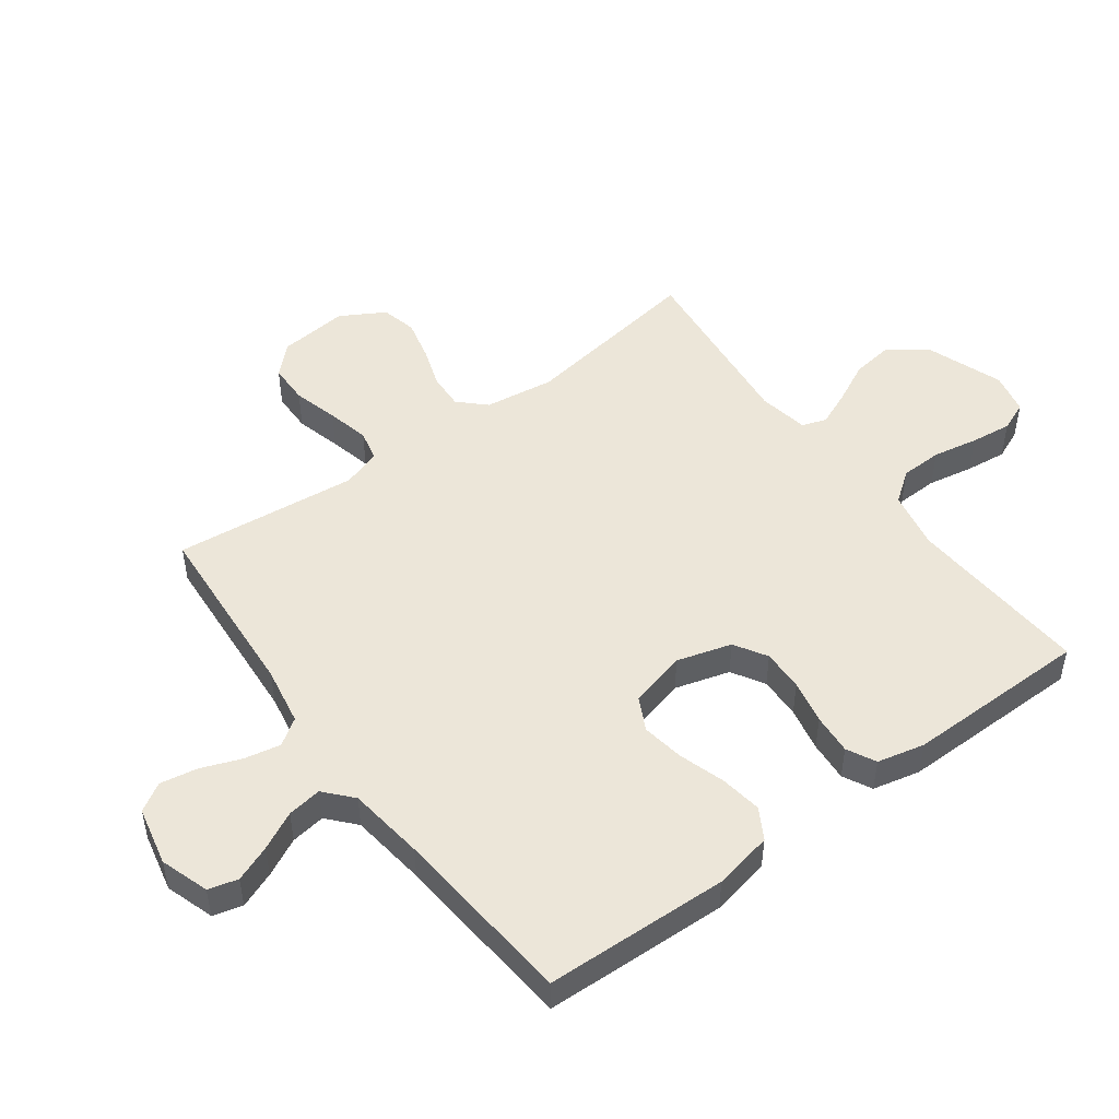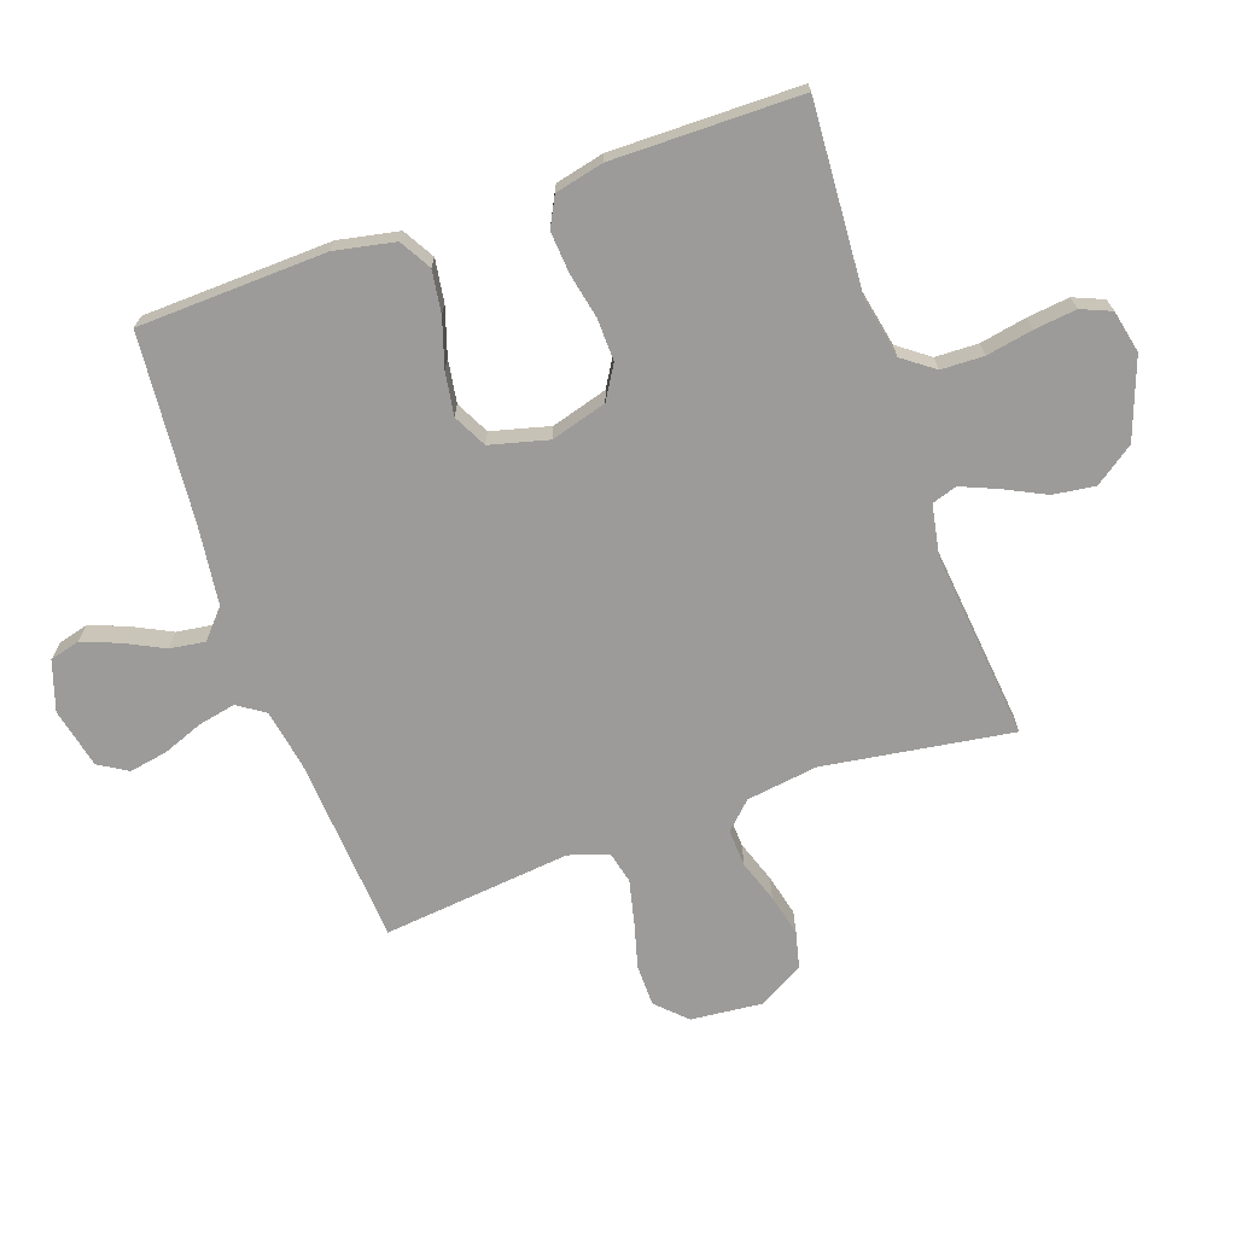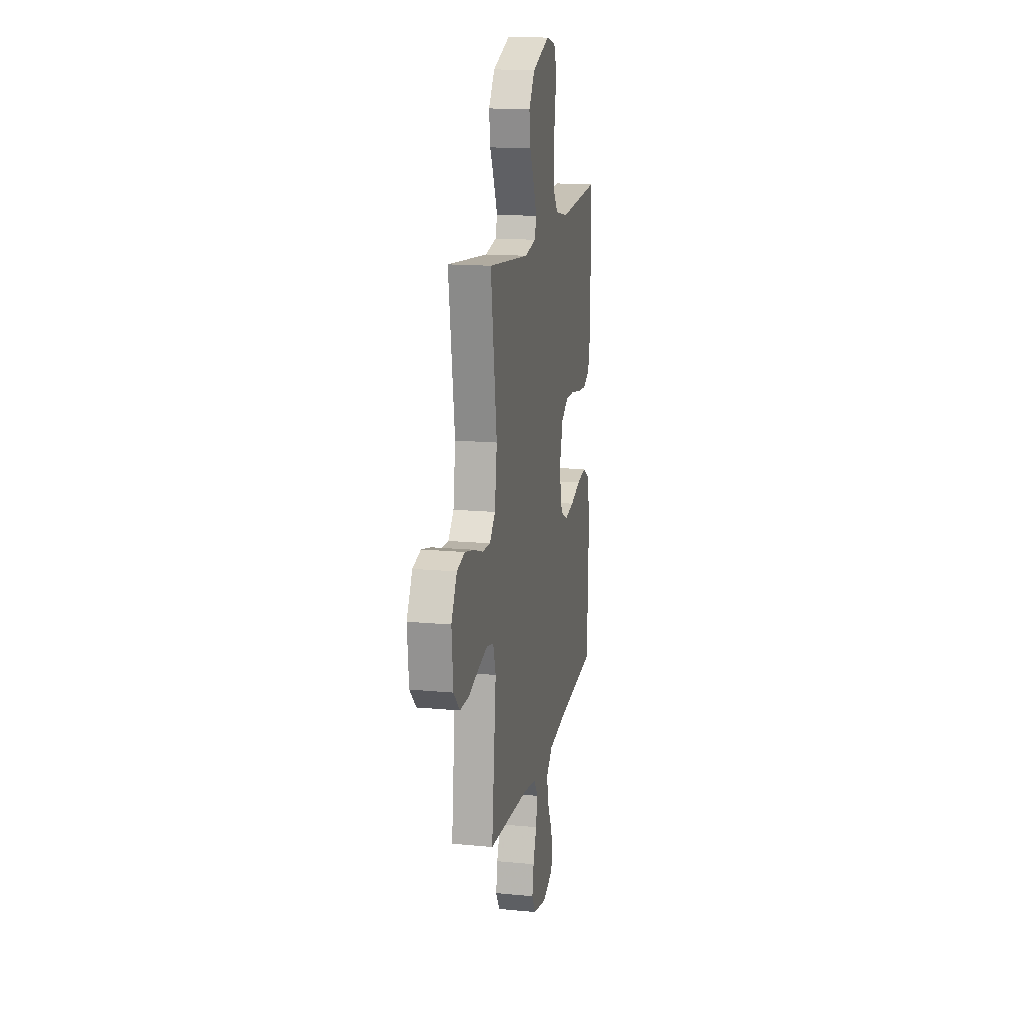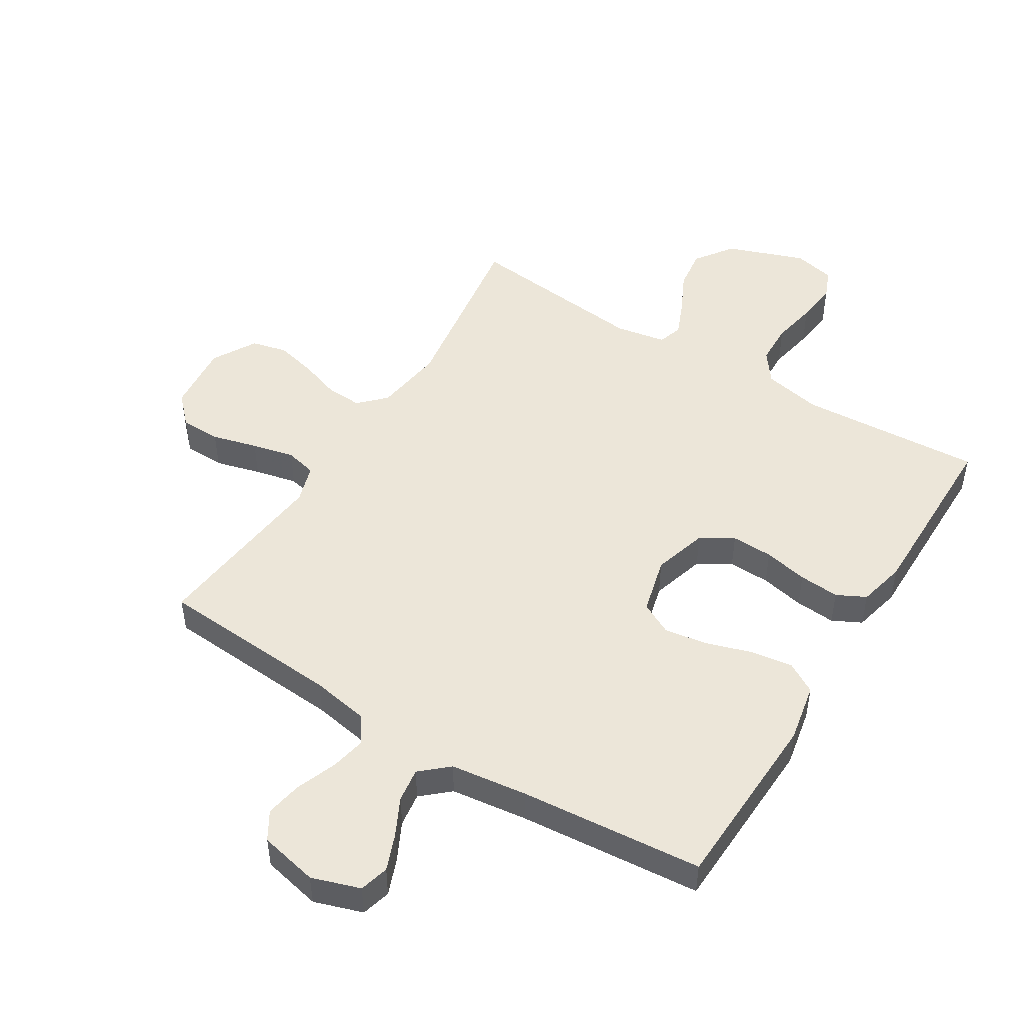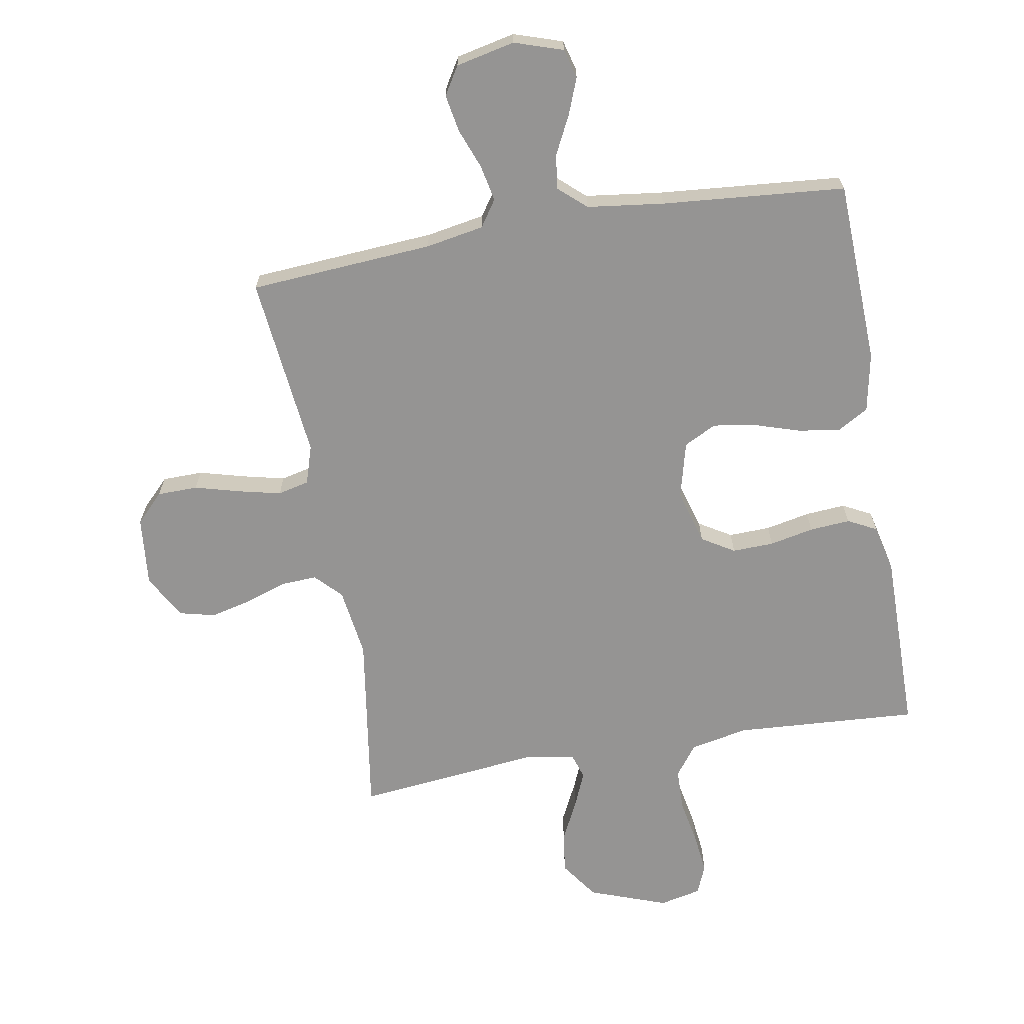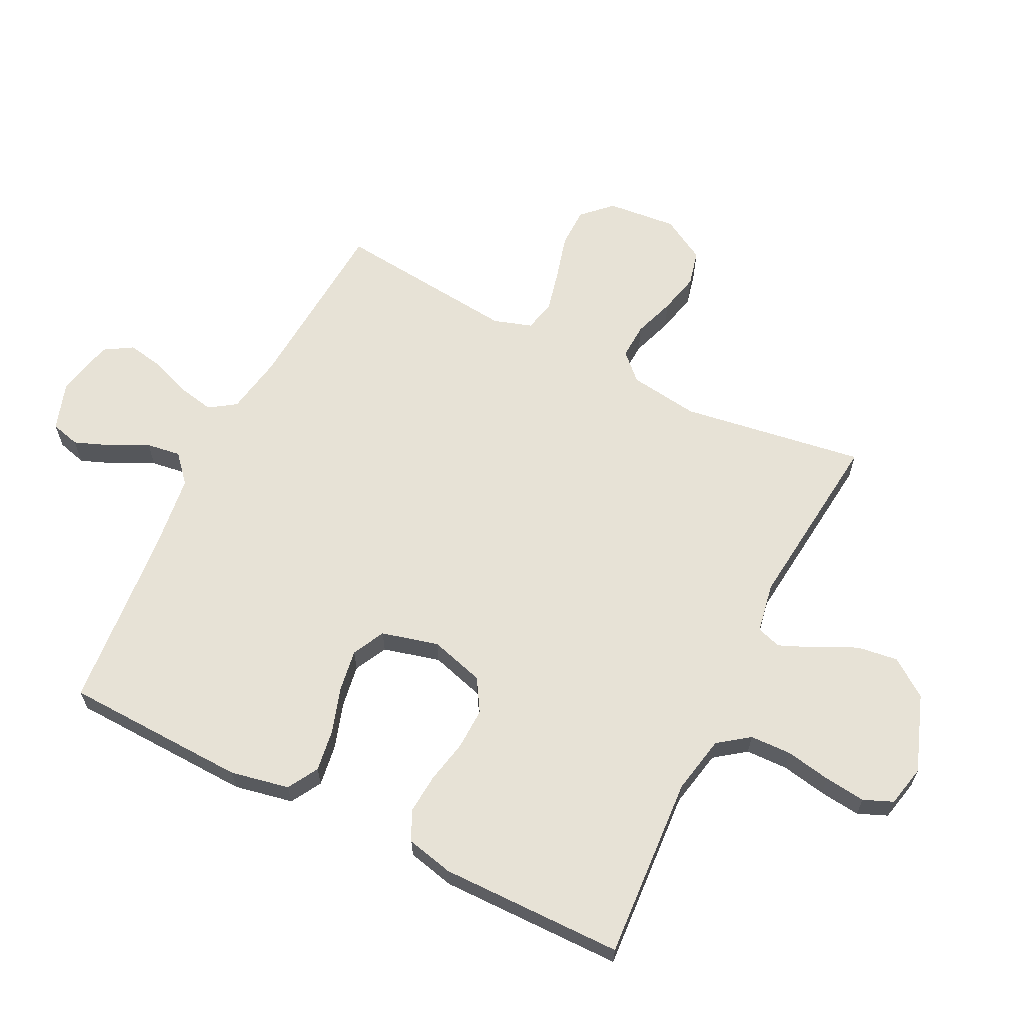
<metadata>
{"format":"obj","ext":"obj","renderer":"f3d","projection":"perspective","resolution":1024,"background":"white","views":[{"elev":49.4,"azim":-126.5,"up":"+Y"},{"elev":-69.8,"azim":-70.7,"up":"+Y"},{"elev":15.7,"azim":101.1,"up":"+Z"},{"elev":48.7,"azim":-148.2,"up":"+Y"},{"elev":-67.1,"azim":-170.1,"up":"+Y"},{"elev":63.5,"azim":-63.6,"up":"+Y"}]}
</metadata>
<code>
v 0.5 0.07 -0.5
v 0.2 0.07 -0.521
v 0.105 0.07 -0.538
v 0.076 0.07 -0.581
v 0.088 0.07 -0.64
v 0.113 0.07 -0.705
v 0.124 0.07 -0.766
v 0.096 0.07 -0.812
v 0 0.07 -0.833
v -0.079 0.07 -0.807
v -0.092 0.07 -0.759
v -0.069 0.07 -0.7
v -0.038 0.07 -0.638
v -0.03 0.07 -0.582
v -0.075 0.07 -0.542
v -0.2 0.07 -0.526
v -0.5 0.07 -0.5
v -0.511 0.07 -0.2
v -0.492 0.07 -0.104
v -0.442 0.07 -0.075
v -0.374 0.07 -0.085
v -0.298 0.07 -0.109
v -0.229 0.07 -0.12
v -0.176 0.07 -0.093
v -0.152 0.07 0
v -0.178 0.07 0.089
v -0.231 0.07 0.121
v -0.299 0.07 0.119
v -0.371 0.07 0.104
v -0.437 0.07 0.099
v -0.484 0.07 0.123
v -0.502 0.07 0.2
v -0.5 0.07 0.5
v -0.2 0.07 0.481
v -0.105 0.07 0.5
v -0.068 0.07 0.55
v -0.066 0.07 0.618
v -0.08 0.07 0.692
v -0.088 0.07 0.759
v -0.068 0.07 0.807
v 0 0.07 0.822
v 0.127 0.07 0.776
v 0.171 0.07 0.714
v 0.162 0.07 0.647
v 0.129 0.07 0.58
v 0.105 0.07 0.523
v 0.118 0.07 0.483
v 0.2 0.07 0.468
v 0.5 0.07 0.5
v 0.455 0.07 0.2
v 0.471 0.07 0.086
v 0.512 0.07 0.044
v 0.571 0.07 0.047
v 0.638 0.07 0.07
v 0.705 0.07 0.086
v 0.763 0.07 0.072
v 0.804 0.07 0
v 0.793 0.07 -0.114
v 0.748 0.07 -0.16
v 0.682 0.07 -0.161
v 0.608 0.07 -0.141
v 0.539 0.07 -0.125
v 0.488 0.07 -0.137
v 0.468 0.07 -0.2
v 0.5 0 -0.5
v 0.2 0 -0.521
v 0.105 0 -0.538
v 0.076 0 -0.581
v 0.088 0 -0.64
v 0.113 0 -0.705
v 0.124 0 -0.766
v 0.096 0 -0.812
v 0 0 -0.833
v -0.079 0 -0.807
v -0.092 0 -0.759
v -0.069 0 -0.7
v -0.038 0 -0.638
v -0.03 0 -0.582
v -0.075 0 -0.542
v -0.2 0 -0.526
v -0.5 0 -0.5
v -0.511 0 -0.2
v -0.492 0 -0.104
v -0.442 0 -0.075
v -0.374 0 -0.085
v -0.298 0 -0.109
v -0.229 0 -0.12
v -0.176 0 -0.093
v -0.152 0 0
v -0.178 0 0.089
v -0.231 0 0.121
v -0.299 0 0.119
v -0.371 0 0.104
v -0.437 0 0.099
v -0.484 0 0.123
v -0.502 0 0.2
v -0.5 0 0.5
v -0.2 0 0.481
v -0.105 0 0.5
v -0.068 0 0.55
v -0.066 0 0.618
v -0.08 0 0.692
v -0.088 0 0.759
v -0.068 0 0.807
v 0 0 0.822
v 0.127 0 0.776
v 0.171 0 0.714
v 0.162 0 0.647
v 0.129 0 0.58
v 0.105 0 0.523
v 0.118 0 0.483
v 0.2 0 0.468
v 0.5 0 0.5
v 0.455 0 0.2
v 0.471 0 0.086
v 0.512 0 0.044
v 0.571 0 0.047
v 0.638 0 0.07
v 0.705 0 0.086
v 0.763 0 0.072
v 0.804 0 0
v 0.793 0 -0.114
v 0.748 0 -0.16
v 0.682 0 -0.161
v 0.608 0 -0.141
v 0.539 0 -0.125
v 0.488 0 -0.137
v 0.468 0 -0.2
f 59 60 61
f 58 59 61
f 57 58 61
f 56 57 61
f 55 56 61
f 54 55 61
f 53 54 61
f 52 53 61 62
f 51 52 62 63
f 48 49 50
f 51 63 64
f 50 51 64
f 48 50 64
f 47 48 64
f 43 44 45
f 42 43 45
f 41 42 45
f 40 41 45
f 39 40 45
f 38 39 45
f 37 38 45
f 36 37 45 46
f 35 36 46 47
f 32 33 34
f 31 32 34
f 30 31 34
f 29 30 34
f 28 29 34
f 34 35 47
f 28 34 47
f 27 28 47
f 20 21 22
f 19 20 22
f 18 19 22
f 17 18 22
f 16 17 22
f 15 16 22 23
f 14 15 23 24
f 11 12 13
f 10 11 13
f 9 10 13
f 8 9 13
f 7 8 13
f 6 7 13
f 5 6 13
f 4 5 13 14
f 14 24 25
f 4 14 25
f 3 4 25
f 64 1 2
f 26 27 47 64
f 25 26 64
f 3 25 64
f 2 3 64
f 125 124 123
f 125 123 122
f 125 122 121
f 125 121 120
f 125 120 119
f 125 119 118
f 125 118 117
f 126 125 117 116
f 127 126 116 115
f 114 113 112
f 128 127 115
f 128 115 114
f 128 114 112
f 128 112 111
f 109 108 107
f 109 107 106
f 109 106 105
f 109 105 104
f 109 104 103
f 109 103 102
f 109 102 101
f 110 109 101 100
f 111 110 100 99
f 98 97 96
f 98 96 95
f 98 95 94
f 98 94 93
f 98 93 92
f 111 99 98
f 111 98 92
f 111 92 91
f 86 85 84
f 86 84 83
f 86 83 82
f 86 82 81
f 86 81 80
f 87 86 80 79
f 88 87 79 78
f 77 76 75
f 77 75 74
f 77 74 73
f 77 73 72
f 77 72 71
f 77 71 70
f 77 70 69
f 78 77 69 68
f 89 88 78
f 89 78 68
f 89 68 67
f 66 65 128
f 128 111 91 90
f 128 90 89
f 128 89 67
f 128 67 66
f 1 65 66 2
f 2 66 67 3
f 3 67 68 4
f 4 68 69 5
f 5 69 70 6
f 6 70 71 7
f 7 71 72 8
f 8 72 73 9
f 9 73 74 10
f 10 74 75 11
f 11 75 76 12
f 12 76 77 13
f 13 77 78 14
f 14 78 79 15
f 15 79 80 16
f 16 80 81 17
f 17 81 82 18
f 18 82 83 19
f 19 83 84 20
f 20 84 85 21
f 21 85 86 22
f 22 86 87 23
f 23 87 88 24
f 24 88 89 25
f 25 89 90 26
f 26 90 91 27
f 27 91 92 28
f 28 92 93 29
f 29 93 94 30
f 30 94 95 31
f 31 95 96 32
f 32 96 97 33
f 33 97 98 34
f 34 98 99 35
f 35 99 100 36
f 36 100 101 37
f 37 101 102 38
f 38 102 103 39
f 39 103 104 40
f 40 104 105 41
f 41 105 106 42
f 42 106 107 43
f 43 107 108 44
f 44 108 109 45
f 45 109 110 46
f 46 110 111 47
f 47 111 112 48
f 48 112 113 49
f 49 113 114 50
f 50 114 115 51
f 51 115 116 52
f 52 116 117 53
f 53 117 118 54
f 54 118 119 55
f 55 119 120 56
f 56 120 121 57
f 57 121 122 58
f 58 122 123 59
f 59 123 124 60
f 60 124 125 61
f 61 125 126 62
f 62 126 127 63
f 63 127 128 64
f 64 128 65 1

</code>
